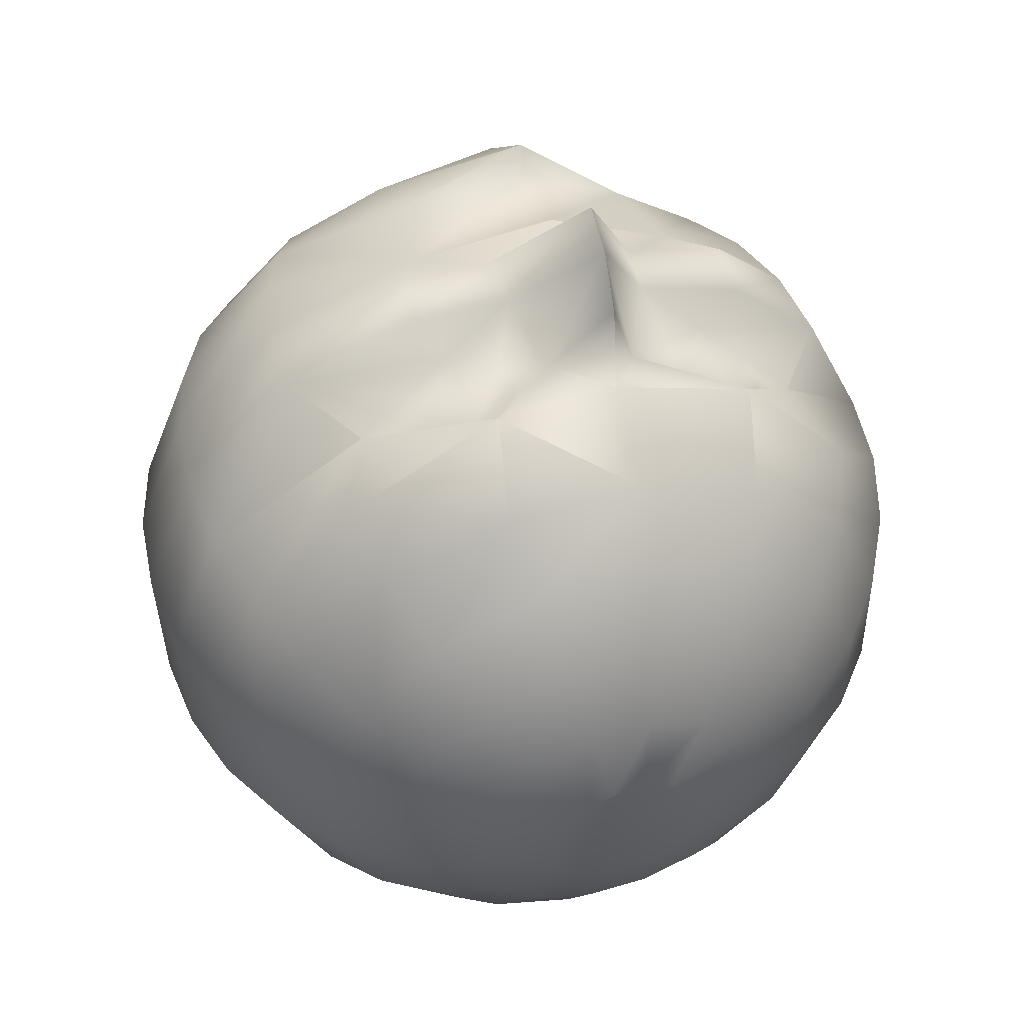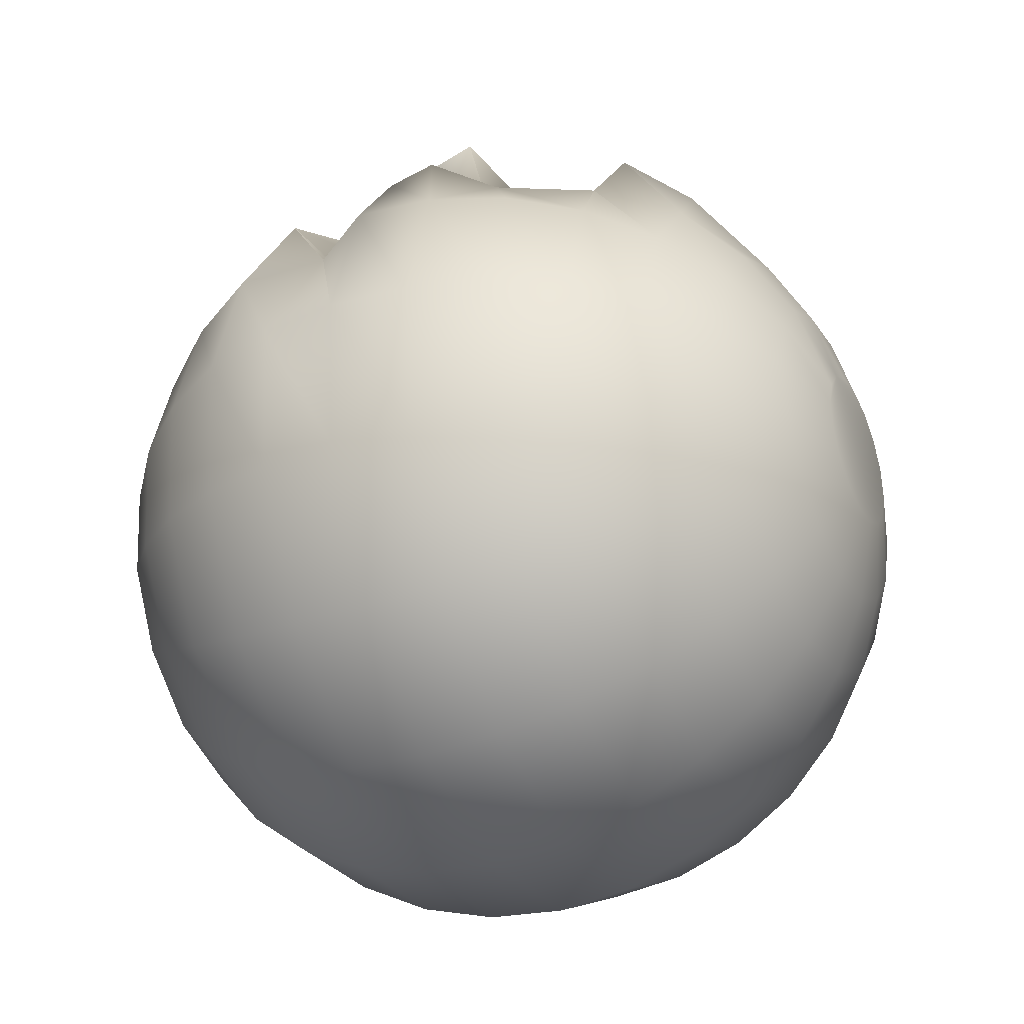
<metadata>
{"format":"obj","ext":"obj","renderer":"f3d","projection":"perspective","resolution":1024,"background":"white","views":[{"elev":48.2,"azim":163.5,"up":"+Z"},{"elev":-25.4,"azim":-63.3,"up":"+Z"}]}
</metadata>
<code>
g Model001_Mesh1
v -0.7098 2.753 1.643
v -0.9402 2.417 1.597
v -0.714 2.52 1.659
v -0.9321 2.883 1.567
v -1.159 2.518 1.409
v -1.155 2.75 1.394
v 0.6872 2.792 1.686
v 0.4359 2.448 1.814
v 0.6964 2.56 1.702
v 0.417 2.913 1.78
v 0.1972 2.54 1.802
v 0.1883 2.773 1.785
f -12 -11 -10
f -9 -11 -12
f -9 -8 -11
f -7 -8 -9
f -6 -5 -4
f -3 -5 -6
f -3 -2 -5
f -1 -2 -3
g Model001_Mesh2
v 0.4483 1.808 1.911
v 0.4367 1.253 1.762
v 0.65 1.527 1.747
v -0.2653 1.379 1.941
v -0.2786 1.769 1.968
v -0.8726 1.223 1.556
v -0.9535 1.777 1.689
v -1.083 1.488 1.473
f -8 -7 -6
f -8 -5 -7
f -4 -5 -8
f -4 -3 -5
f -2 -3 -4
f -2 -1 -3
g Model001_Mesh3
v -0.289 1.295 2.099
v -0.2653 1.379 1.941
v -0.8726 1.223 1.556
v -0.289 1.295 2.099
v 0.4367 1.253 1.762
v 1.718 3.365 0.2104
v 1.436 3.637 -0.4239
v 1.458 3.675 0.15
v 1.692 3.322 -0.4642
v 1.913 3.01 0.2632
v 1.884 2.961 -0.4853
v 2.035 2.623 0.3065
v 2.003 2.571 -0.4882
v 2.079 2.217 0.3389
v 2.048 2.165 -0.4712
v 2.044 1.81 0.3594
v 2.014 1.76 -0.4357
v 1.932 1.419 0.3657
v 1.903 1.37 -0.3829
v 1.746 1.054 0.3594
v 1.72 1.01 -0.3162
v 1.495 0.7338 0.3388
v 1.472 0.6956 -0.2347
v 1.437 0.968 -0.9281
v 1.232 0.6598 -0.7562
v 0.941 0.9318 -1.386
v 0.8103 0.6288 -1.146
v 0.3078 0.9096 -1.62
v 0.2703 0.6104 -1.344
v -0.3683 0.9026 -1.592
v -0.304 0.6038 -1.321
v -0.9827 0.9126 -1.31
v -0.826 0.6134 -1.081
v -1.442 0.939 -0.815
v -1.217 0.6353 -0.6597
v -1.676 0.9774 -0.1816
v -1.416 0.6675 -0.1212
v -1.65 1.02 0.493
v -1.394 0.705 0.4527
v -1.367 1.063 1.106
v -1.153 0.7415 0.9738
v -0.8726 1.223 1.556
v -0.7316 0.7709 1.363
v -0.8726 1.223 1.556
v 1.195 3.601 -0.945
v 1.409 3.279 -1.077
v 1.569 2.914 -1.167
v 1.67 2.52 -1.212
v 1.708 2.114 -1.209
v 1.681 1.709 -1.159
v 1.589 1.322 -1.064
v 1.037 1.282 -1.574
v 0.3334 1.257 -1.832
v -0.4175 1.249 -1.803
v -1.101 1.262 -1.489
v -1.611 1.29 -0.9386
v -1.871 1.332 -0.2345
v -1.842 1.38 0.5148
v -1.528 1.429 1.195
v 0.7734 3.571 -1.334
v 0.9128 3.243 -1.534
v 1.018 2.874 -1.675
v 1.085 2.479 -1.751
v 1.11 2.07 -1.759
v 1.095 1.667 -1.7
v 0.3468 1.64 -1.975
v -0.4503 1.632 -1.943
v -1.175 1.645 -1.61
v -1.716 1.674 -1.025
v -1.993 1.72 -0.2777
v -1.962 1.771 0.517
v -1.629 1.821 1.239
v 0.2344 3.551 -1.533
v 0.2782 3.22 -1.768
v 0.3131 2.849 -1.935
v 0.3371 2.452 -2.027
v 0.3476 2.043 -2.04
v -0.4639 2.035 -2.009
v -1.203 2.048 -1.668
v -1.755 2.08 -1.072
v -2.038 2.125 -0.3103
v -2.006 2.177 0.5
v -1.666 2.229 1.238
v -0.3409 3.546 -1.511
v -0.3976 3.214 -1.742
v -0.4381 2.841 -1.906
v -0.46 2.443 -1.996
v -1.185 2.456 -1.663
v -1.727 2.487 -1.077
v -2.004 2.531 -0.3301
v -1.972 2.583 0.4645
v -1.377 2.618 1.222
v -1.377 2.618 1.222
v -0.8632 3.554 -1.27
v -1.011 3.224 -1.458
v -1.12 2.853 -1.592
v -1.63 2.882 -1.04
v -1.89 2.924 -0.3369
v -1.862 2.973 0.4117
v -1.548 3.02 1.093
v -1.254 3.576 -0.8485
v -1.47 3.251 -0.963
v -1.705 3.287 -0.3299
v -1.678 3.331 0.344
v -1.396 3.374 0.9569
v -1.453 3.609 -0.31
v -1.431 3.646 0.2639
v -1.19 3.683 0.785
v 0.3827 0.796 1.539
v -0.1392 0.5121 1.267
v 0.3115 0.5176 1.249
v -0.2292 0.9112 1.779
v -0.289 1.295 2.099
v -0.289 1.295 2.099
v -0.7316 0.7709 1.363
v -0.289 1.295 2.099
v -0.8726 1.223 1.556
v -0.5633 0.4969 1.111
v -0.3488 0.1324 0.2402
v -0.1661 0.1507 0.4913
v -0.2825 0.1424 0.3833
v -0.3549 0.1221 0.08213
v -0.7305 0.2519 0.3236
v -0.7427 0.2311 0.01341
v -0.2999 0.1138 -0.06646
v -0.6347 0.2145 -0.2782
v -0.1924 0.1069 -0.1826
v -0.4239 0.2021 -0.5059
v -0.0482 0.1046 -0.2491
v -0.1406 0.1978 -0.6365
v 0.1104 0.106 -0.2552
v 0.1695 0.2007 -0.6491
v 0.2584 0.1117 -0.2012
v 0.4617 0.2116 -0.5411
v 0.3747 0.12 -0.09311
v 0.6904 0.2272 -0.3301
v 0.441 0.13 0.04997
v 0.8202 0.2474 -0.04873
v 0.4483 0.1401 0.2082
v 0.832 0.2673 0.2621
v 0.3921 0.1493 0.3576
v 0.7243 0.2848 0.553
v 0.2844 0.1546 0.4734
v 0.5133 0.2962 0.7814
v 0.1404 0.1578 0.5393
v 0.2303 0.3015 0.9113
v -0.01732 0.1553 0.5462
v -0.08102 0.2988 0.9238
v -0.3721 0.2884 0.8169
v -0.601 0.2712 0.6056
v -0.8948 0.474 0.8048
v -1.084 0.4454 0.3956
v -1.101 0.4161 -0.05506
v -0.9446 0.3906 -0.4778
v -0.6378 0.3731 -0.8091
v -0.2272 0.3662 -0.9984
v 0.2244 0.3699 -1.016
v 0.6474 0.3853 -0.8602
v 0.9791 0.4098 -0.5539
v 1.168 0.4384 -0.1447
v 1.186 0.4675 0.3062
v 1.029 0.4923 0.7294
v 0.7218 0.5098 1.061
v 0.3115 0.5176 1.249
v -0.1392 0.5121 1.267
v -0.5633 0.4969 1.111
v -0.7316 0.7709 1.363
v -1.153 0.7415 0.9738
v -1.394 0.705 0.4527
v -1.416 0.6675 -0.1212
v -1.217 0.6353 -0.6597
v -0.826 0.6134 -1.081
v -0.304 0.6038 -1.321
v 0.2703 0.6104 -1.344
v 0.8103 0.6288 -1.146
v 1.232 0.6598 -0.7562
v 1.472 0.6956 -0.2347
v 1.495 0.7338 0.3388
v 1.295 0.7646 0.8768
v 0.905 0.788 1.299
v 0.3827 0.796 1.539
v 0.3827 0.796 1.539
v 1.053 1.118 1.487
v 0.4367 1.253 1.762
v 0.905 0.788 1.299
v 1.512 1.092 0.9918
v 1.295 0.7646 0.8768
v 1.746 1.054 0.3594
v 1.495 0.7338 0.3388
v 1.932 1.419 0.3657
v 1.672 1.46 1.07
v 2.044 1.81 0.3594
v 1.769 1.855 1.106
v 2.079 2.217 0.3389
v 1.797 2.263 1.101
v 2.035 2.623 0.3065
v 1.758 2.666 1.054
v 1.913 3.01 0.2632
v 1.653 3.051 0.9671
v 1.718 3.365 0.2104
v 1.484 3.403 0.8437
v 1.458 3.675 0.15
v 1.259 3.707 0.6885
v 1.024 3.429 1.34
v 0.8678 3.729 1.11
v 1.162 1.489 1.62
v 1.227 1.886 1.69
v 1.245 2.294 1.697
v 0.9577 2.671 1.591
v 0.9577 2.671 1.591
v 1.141 3.081 1.518
v 1.436 3.637 -0.4239
v 1.125 3.897 -0.3668
v 1.458 3.675 0.15
v 0.9366 3.868 -0.776
v 1.195 3.601 -0.945
v 0.6049 3.844 -1.082
v 0.7734 3.571 -1.334
v 0.1808 3.829 -1.238
v 0.2344 3.551 -1.533
v -0.2708 3.825 -1.221
v -0.3409 3.546 -1.511
v -0.6814 3.832 -1.031
v -0.8632 3.554 -1.27
v -0.9882 3.849 -0.7001
v -1.254 3.576 -0.8485
v -1.145 3.875 -0.2774
v -1.453 3.609 -0.31
v -1.127 3.904 0.1733
v -1.431 3.646 0.2639
v -0.9384 3.933 0.5825
v -1.19 3.683 0.785
v -0.6069 3.956 0.8885
v -0.7685 3.713 1.174
v -0.1826 3.972 1.044
v -0.2285 3.732 1.373
v 0.269 3.976 1.027
v 0.3458 3.739 1.35
v 0.6796 3.969 0.8378
v 0.8678 3.729 1.11
v 0.9864 3.952 0.5066
v 1.259 3.707 0.6885
v 1.143 3.926 0.08384
v 0.7723 4.09 -0.2948
v 0.6428 4.071 -0.5768
v 0.4139 4.054 -0.7881
v 0.1217 4.044 -0.8952
v -0.1885 4.041 -0.8826
v -0.4714 4.045 -0.7535
v -0.6825 4.058 -0.5242
v -0.7914 4.075 -0.2335
v -0.7784 4.095 0.07751
v -0.6486 4.115 0.3589
v -0.4199 4.131 0.5699
v -0.1288 4.141 0.6768
v 0.1824 4.145 0.6653
v 0.4657 4.14 0.5347
v 0.6765 4.128 0.307
v 0.7842 4.11 0.01604
v 0.3906 4.21 -0.2114
v 0.3244 4.199 -0.3554
v 0.2079 4.192 -0.4626
v 0.05893 4.185 -0.5177
v -0.09969 4.184 -0.5116
v -0.2439 4.186 -0.4451
v -0.3514 4.193 -0.329
v -0.4064 4.202 -0.1804
v -0.4003 4.212 -0.02233
v -0.3341 4.223 0.1217
v -0.2177 4.231 0.2298
v -0.06862 4.236 0.284
v 0.3967 4.22 -0.05335
v 0.3417 4.229 0.09524
v 0.2342 4.235 0.2114
v 0.09001 4.238 0.2779
f -275 -274 -273
f -272 -271 -274
f -270 -269 -268
f -270 -267 -269
f -266 -267 -270
f -266 -265 -267
f -264 -265 -266
f -264 -263 -265
f -262 -263 -264
f -262 -261 -263
f -260 -261 -262
f -260 -259 -261
f -258 -259 -260
f -258 -257 -259
f -256 -257 -258
f -256 -255 -257
f -254 -255 -256
f -253 -255 -254
f -253 -252 -255
f -251 -252 -253
f -251 -250 -252
f -249 -250 -251
f -249 -248 -250
f -247 -248 -249
f -247 -246 -248
f -245 -246 -247
f -245 -244 -246
f -243 -244 -245
f -243 -242 -244
f -241 -242 -243
f -241 -240 -242
f -239 -240 -241
f -239 -238 -240
f -237 -238 -239
f -237 -236 -238
f -235 -236 -237
f -235 -234 -236
f -233 -232 -235
f -267 -231 -269
f -267 -230 -231
f -265 -230 -267
f -265 -229 -230
f -263 -229 -265
f -263 -228 -229
f -261 -228 -263
f -261 -227 -228
f -259 -227 -261
f -259 -226 -227
f -257 -226 -259
f -257 -225 -226
f -255 -225 -257
f -252 -225 -255
f -252 -224 -225
f -250 -224 -252
f -250 -223 -224
f -248 -223 -250
f -248 -222 -223
f -246 -222 -248
f -246 -221 -222
f -244 -221 -246
f -244 -220 -221
f -242 -220 -244
f -242 -219 -220
f -240 -219 -242
f -240 -218 -219
f -238 -218 -240
f -238 -217 -218
f -236 -217 -238
f -230 -216 -231
f -230 -215 -216
f -229 -215 -230
f -229 -214 -215
f -228 -214 -229
f -228 -213 -214
f -227 -213 -228
f -227 -212 -213
f -226 -212 -227
f -226 -211 -212
f -225 -211 -226
f -224 -211 -225
f -224 -210 -211
f -223 -210 -224
f -223 -209 -210
f -222 -209 -223
f -222 -208 -209
f -221 -208 -222
f -221 -207 -208
f -220 -207 -221
f -220 -206 -207
f -219 -206 -220
f -219 -205 -206
f -218 -205 -219
f -218 -204 -205
f -217 -204 -218
f -215 -203 -216
f -215 -202 -203
f -214 -202 -215
f -214 -201 -202
f -213 -201 -214
f -213 -200 -201
f -212 -200 -213
f -212 -199 -200
f -211 -199 -212
f -210 -199 -211
f -210 -198 -199
f -209 -198 -210
f -209 -197 -198
f -208 -197 -209
f -208 -196 -197
f -207 -196 -208
f -207 -195 -196
f -206 -195 -207
f -206 -194 -195
f -205 -194 -206
f -205 -193 -194
f -204 -193 -205
f -202 -192 -203
f -202 -191 -192
f -201 -191 -202
f -201 -190 -191
f -200 -190 -201
f -200 -189 -190
f -199 -189 -200
f -198 -189 -199
f -198 -188 -189
f -197 -188 -198
f -197 -187 -188
f -196 -187 -197
f -196 -186 -187
f -195 -186 -196
f -195 -185 -186
f -194 -185 -195
f -194 -184 -185
f -193 -183 -194
f -191 -182 -192
f -191 -181 -182
f -190 -181 -191
f -190 -180 -181
f -189 -180 -190
f -188 -180 -189
f -188 -179 -180
f -187 -179 -188
f -187 -178 -179
f -186 -178 -187
f -186 -177 -178
f -185 -177 -186
f -185 -176 -177
f -184 -176 -185
f -181 -175 -182
f -181 -174 -175
f -180 -174 -181
f -179 -174 -180
f -179 -173 -174
f -178 -173 -179
f -178 -172 -173
f -177 -172 -178
f -177 -171 -172
f -176 -171 -177
f -174 -170 -175
f -173 -170 -174
f -173 -169 -170
f -172 -169 -173
f -172 -168 -169
f -171 -168 -172
f -167 -166 -165
f -167 -164 -166
f -167 -163 -164
f -271 -162 -167
f -161 -160 -159
f -161 -164 -163
f -161 -166 -164
f -158 -166 -161
f -157 -156 -155
f -157 -154 -156
f -153 -154 -157
f -152 -154 -153
f -152 -151 -154
f -150 -151 -152
f -150 -149 -151
f -148 -149 -150
f -148 -147 -149
f -146 -147 -148
f -146 -145 -147
f -144 -145 -146
f -144 -143 -145
f -142 -143 -144
f -142 -141 -143
f -140 -141 -142
f -140 -139 -141
f -138 -139 -140
f -138 -137 -139
f -136 -137 -138
f -136 -135 -137
f -134 -135 -136
f -134 -133 -135
f -132 -133 -134
f -132 -131 -133
f -130 -131 -132
f -130 -129 -131
f -128 -129 -130
f -128 -156 -129
f -127 -156 -128
f -127 -155 -156
f -126 -155 -127
f -126 -157 -155
f -126 -153 -157
f -125 -153 -126
f -124 -153 -125
f -124 -152 -153
f -123 -152 -124
f -123 -150 -152
f -122 -150 -123
f -122 -148 -150
f -121 -148 -122
f -121 -146 -148
f -120 -146 -121
f -120 -144 -146
f -119 -144 -120
f -119 -142 -144
f -118 -142 -119
f -118 -140 -142
f -117 -140 -118
f -117 -138 -140
f -116 -138 -117
f -116 -136 -138
f -115 -136 -116
f -115 -134 -136
f -114 -134 -115
f -114 -132 -134
f -113 -132 -114
f -113 -130 -132
f -112 -130 -113
f -112 -128 -130
f -111 -128 -112
f -111 -127 -128
f -110 -127 -111
f -110 -126 -127
f -110 -125 -126
f -109 -125 -110
f -108 -125 -109
f -108 -124 -125
f -107 -124 -108
f -107 -123 -124
f -106 -123 -107
f -106 -122 -123
f -105 -122 -106
f -105 -121 -122
f -104 -121 -105
f -104 -120 -121
f -103 -120 -104
f -103 -119 -120
f -102 -119 -103
f -102 -118 -119
f -101 -118 -102
f -101 -117 -118
f -100 -117 -101
f -100 -116 -117
f -99 -116 -100
f -99 -115 -116
f -98 -115 -99
f -98 -114 -115
f -97 -114 -98
f -97 -113 -114
f -96 -113 -97
f -96 -112 -113
f -95 -112 -96
f -94 -93 -92
f -91 -93 -94
f -91 -90 -93
f -89 -90 -91
f -89 -88 -90
f -87 -88 -89
f -86 -90 -88
f -86 -85 -90
f -84 -85 -86
f -84 -83 -85
f -82 -83 -84
f -82 -81 -83
f -80 -81 -82
f -80 -79 -81
f -78 -79 -80
f -78 -77 -79
f -76 -77 -78
f -76 -75 -77
f -74 -75 -76
f -73 -75 -74
f -73 -72 -75
f -71 -72 -73
f -85 -93 -90
f -85 -70 -93
f -83 -70 -85
f -83 -69 -70
f -81 -69 -83
f -81 -68 -69
f -79 -68 -81
f -79 -67 -68
f -77 -66 -79
f -77 -65 -66
f -75 -65 -77
f -75 -72 -65
f -156 -131 -129
f -156 -133 -131
f -156 -135 -133
f -156 -137 -135
f -156 -139 -137
f -156 -141 -139
f -156 -143 -141
f -156 -145 -143
f -156 -147 -145
f -156 -149 -147
f -156 -151 -149
f -154 -151 -156
f -64 -63 -62
f -64 -61 -63
f -60 -61 -64
f -60 -59 -61
f -58 -59 -60
f -58 -57 -59
f -56 -57 -58
f -56 -55 -57
f -54 -55 -56
f -54 -53 -55
f -52 -53 -54
f -52 -51 -53
f -50 -51 -52
f -50 -49 -51
f -48 -49 -50
f -48 -47 -49
f -46 -47 -48
f -46 -45 -47
f -44 -45 -46
f -44 -43 -45
f -42 -43 -44
f -42 -41 -43
f -40 -41 -42
f -40 -39 -41
f -38 -39 -40
f -38 -37 -39
f -36 -37 -38
f -36 -35 -37
f -34 -35 -36
f -34 -33 -35
f -62 -33 -34
f -63 -33 -62
f -63 -32 -33
f -63 -31 -32
f -61 -31 -63
f -61 -30 -31
f -59 -30 -61
f -59 -29 -30
f -57 -29 -59
f -57 -28 -29
f -55 -28 -57
f -55 -27 -28
f -53 -27 -55
f -53 -26 -27
f -51 -26 -53
f -51 -25 -26
f -49 -25 -51
f -49 -24 -25
f -47 -24 -49
f -47 -23 -24
f -45 -23 -47
f -45 -22 -23
f -43 -22 -45
f -43 -21 -22
f -41 -21 -43
f -41 -20 -21
f -39 -20 -41
f -39 -19 -20
f -37 -19 -39
f -37 -18 -19
f -35 -18 -37
f -35 -17 -18
f -33 -17 -35
f -32 -17 -33
f -32 -16 -17
f -32 -15 -16
f -31 -15 -32
f -31 -14 -15
f -30 -14 -31
f -30 -13 -14
f -29 -13 -30
f -29 -12 -13
f -28 -12 -29
f -28 -11 -12
f -27 -11 -28
f -27 -10 -11
f -26 -10 -27
f -26 -9 -10
f -25 -9 -26
f -25 -8 -9
f -24 -8 -25
f -24 -7 -8
f -23 -7 -24
f -23 -6 -7
f -22 -6 -23
f -5 -6 -22
f -5 -7 -6
f -5 -8 -7
f -5 -9 -8
f -5 -10 -9
f -5 -11 -10
f -5 -12 -11
f -5 -13 -12
f -5 -14 -13
f -5 -15 -14
f -5 -16 -15
f -4 -16 -5
f -4 -17 -16
f -4 -18 -17
f -3 -18 -4
f -3 -19 -18
f -2 -19 -3
f -2 -20 -19
f -1 -20 -2
f -1 -21 -20
f -5 -21 -1
f -5 -22 -21
f -5 -3 -4
f -5 -2 -3
f -1 -2 -5
g Model001_Mesh4
v -0.3658 2.255 2.449
v -0.6783 1.983 1.831
v -0.2905 1.936 2.017
v 0.1342 2.002 1.96
v -0.3658 2.255 2.449
v -0.9573 3.073 1.786
v -1.155 2.75 1.394
v -0.9321 2.883 1.567
v -0.7098 2.753 1.643
v -0.9573 3.073 1.786
v -0.2786 1.769 1.968
v 0.4483 1.808 1.911
v -0.2937 1.863 2.05
v -0.9535 1.777 1.689
v 0.07601 2.297 1.969
v -0.3658 2.255 2.449
v 0.1342 2.002 1.96
v -0.3591 2.507 2.372
v -0.04152 2.633 1.791
v -0.3358 2.745 2.189
v -0.2899 2.948 1.871
v -0.2905 1.936 2.017
v 0.4483 1.808 1.911
v 0.1342 2.002 1.96
v -0.2937 1.863 2.05
v -0.9535 1.777 1.689
v -0.6783 1.983 1.831
v -1.083 1.488 1.473
v -1.367 1.063 1.106
v -0.8726 1.223 1.556
v -1.528 1.429 1.195
v -1.629 1.821 1.239
v -1.15 2.078 1.811
v -0.6783 1.983 1.831
v -0.6403 2.281 1.856
v -1.143 2.335 1.753
v -1.666 2.229 1.238
v -0.9402 2.417 1.597
v -1.159 2.518 1.409
v -1.377 2.618 1.222
v -1.377 2.618 1.222
v -0.9573 3.073 1.786
v -1.548 3.02 1.093
v -0.714 2.52 1.659
v -0.4878 2.623 1.72
v -0.2899 2.948 1.871
v -0.9573 3.073 1.786
v -1.396 3.374 0.9569
v -0.9003 3.411 1.415
v -0.9573 3.073 1.786
v -0.266 3.433 1.648
v 0.3647 3.102 1.995
v 0.3647 3.102 1.995
v 0.4101 3.44 1.621
v 1.141 3.081 1.518
v 0.3647 3.102 1.995
v 1.024 3.429 1.34
v 0.8678 3.729 1.11
v 0.3458 3.739 1.35
v -0.2285 3.732 1.373
v -0.7685 3.713 1.174
v -1.19 3.683 0.785
v -0.3358 2.745 2.189
v -0.2899 2.948 1.871
v -0.3591 2.507 2.372
v -0.3658 2.255 2.449
v -0.6783 1.983 1.831
v 0.5844 2.117 2.085
v 0.1342 2.002 1.96
v 0.5849 2.373 2.026
v 1.245 2.294 1.697
v 1.227 1.886 1.69
v 1.162 1.489 1.62
v 0.65 1.527 1.747
v 1.053 1.118 1.487
v 0.4367 1.253 1.762
v 0.4359 2.448 1.814
v 0.6964 2.56 1.702
v 0.9577 2.671 1.591
v 0.6872 2.792 1.686
v 0.9577 2.671 1.591
v 0.3647 3.102 1.995
v 0.3647 3.102 1.995
v 0.417 2.913 1.78
v 0.3647 3.102 1.995
v 0.1883 2.773 1.785
v 0.1972 2.54 1.802
f -87 -86 -85
f -84 -83 -85
f -82 -81 -80
f -79 -78 -80
f -77 -76 -75
f -74 -77 -75
f -73 -72 -71
f -73 -70 -72
f -69 -70 -73
f -69 -68 -70
f -67 -68 -69
f -66 -65 -64
f -66 -63 -65
f -66 -62 -63
f -61 -62 -66
f -60 -59 -58
f -60 -57 -59
f -62 -57 -60
f -62 -56 -57
f -62 -55 -56
f -54 -55 -62
f -53 -55 -54
f -52 -55 -53
f -52 -56 -55
f -52 -51 -56
f -50 -51 -52
f -49 -51 -50
f -49 -48 -51
f -81 -48 -49
f -82 -47 -81
f -46 -45 -48
f -53 -50 -52
f -53 -44 -50
f -43 -44 -53
f -43 -79 -44
f -43 -78 -79
f -42 -46 -43
f -41 -40 -45
f -41 -39 -40
f -42 -39 -38
f -42 -37 -39
f -36 -37 -42
f -35 -34 -37
f -33 -34 -32
f -31 -34 -33
f -30 -34 -31
f -29 -34 -30
f -29 -37 -34
f -28 -37 -29
f -28 -39 -37
f -27 -39 -28
f -27 -40 -39
f -26 -40 -27
f -43 -25 -24
f -43 -23 -25
f -53 -23 -43
f -53 -22 -23
f -21 -22 -53
f -20 -19 -65
f -20 -18 -19
f -20 -17 -18
f -20 -16 -17
f -65 -16 -20
f -65 -15 -16
f -14 -15 -65
f -14 -13 -15
f -12 -13 -14
f -18 -73 -19
f -18 -11 -73
f -17 -11 -18
f -17 -10 -11
f -9 -10 -17
f -9 -8 -10
f -7 -6 -8
f -33 -5 -9
f -6 -4 -8
f -3 -2 -4
f -3 -69 -2
f -42 -69 -5
f -1 -73 -11
f -1 -69 -73
f -2 -69 -1

</code>
